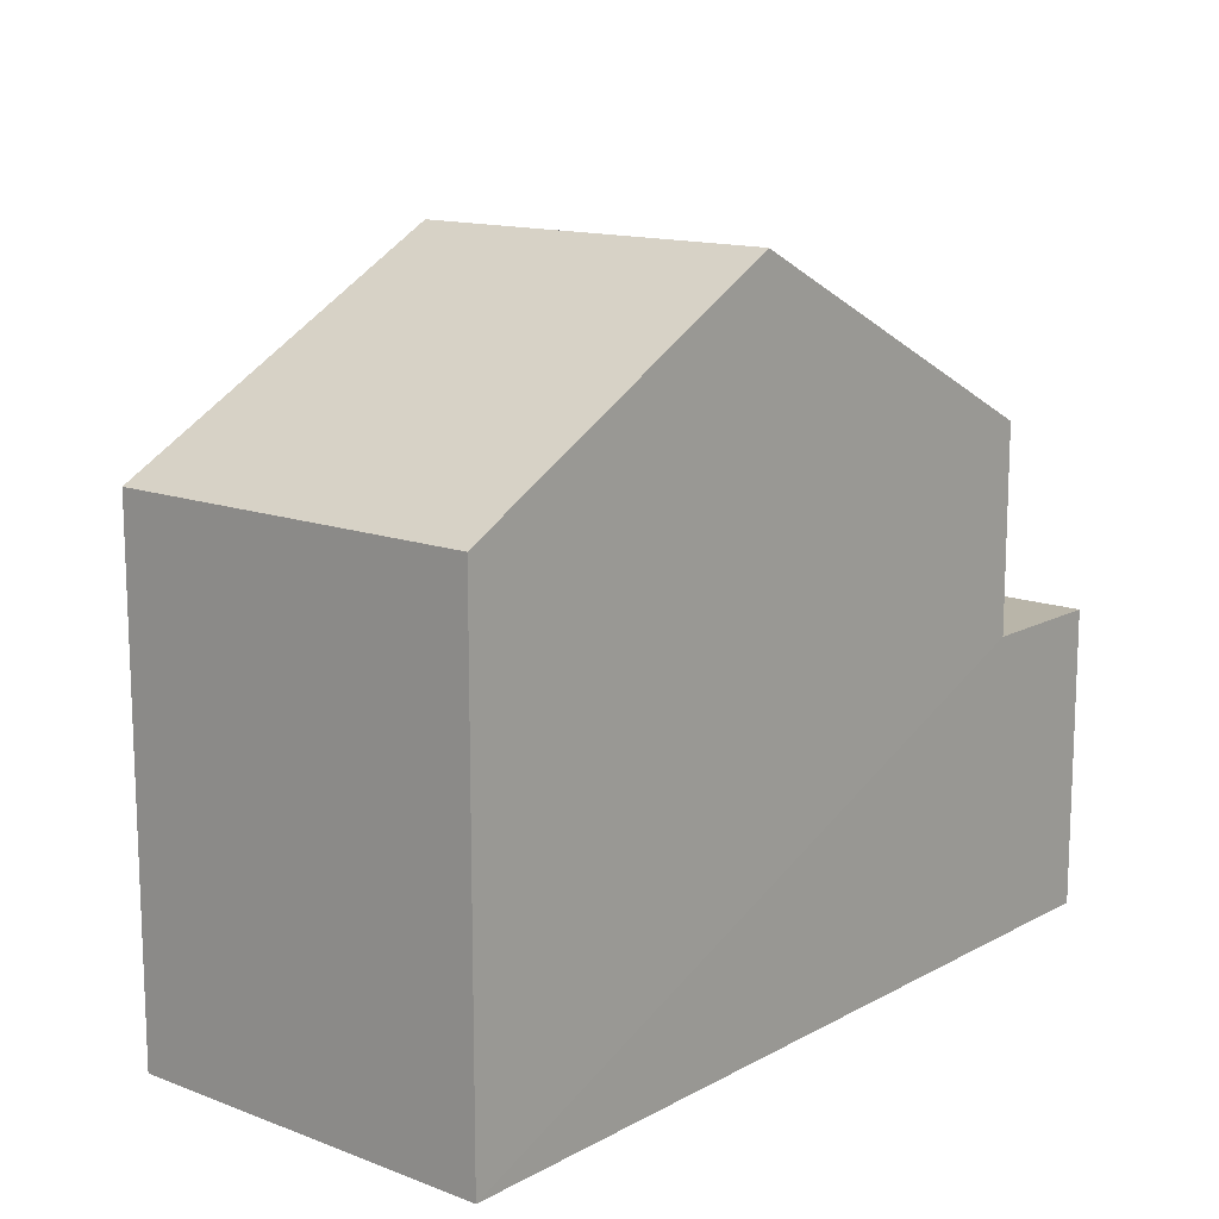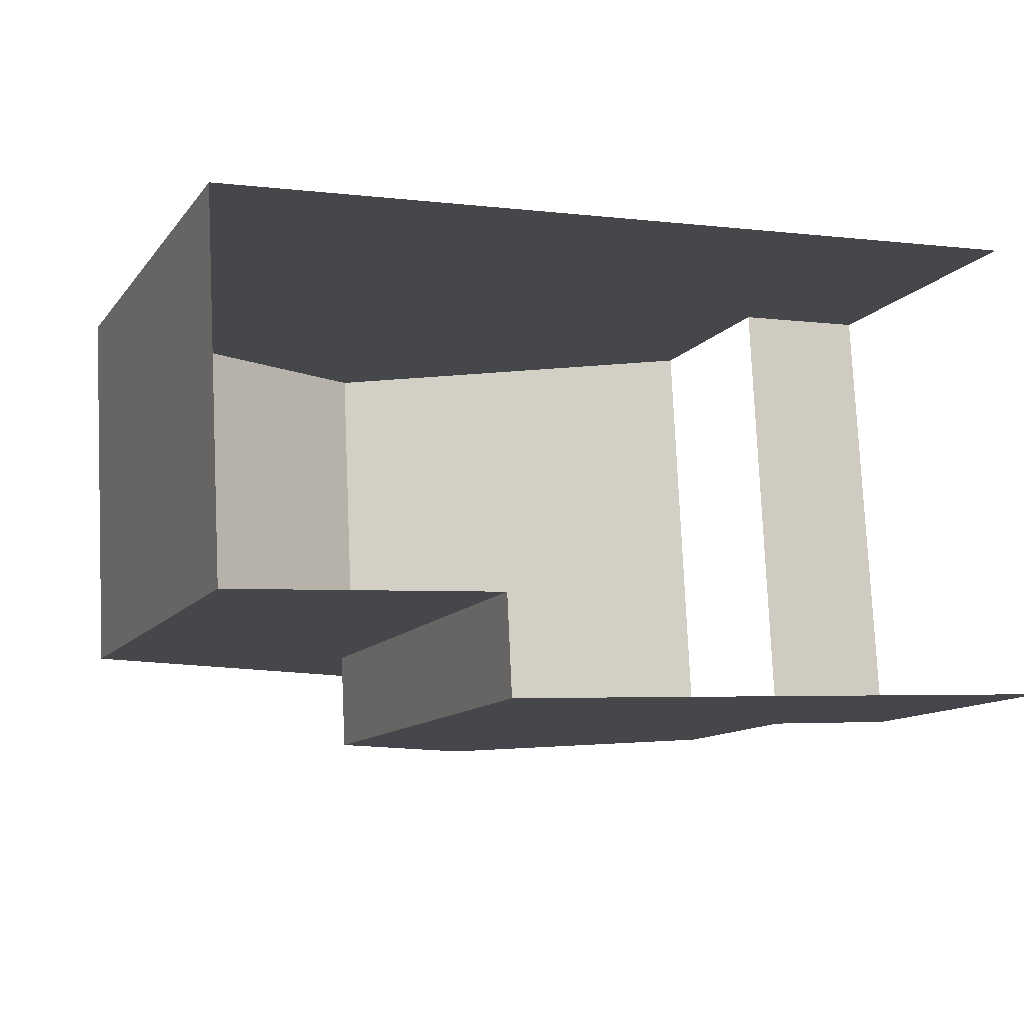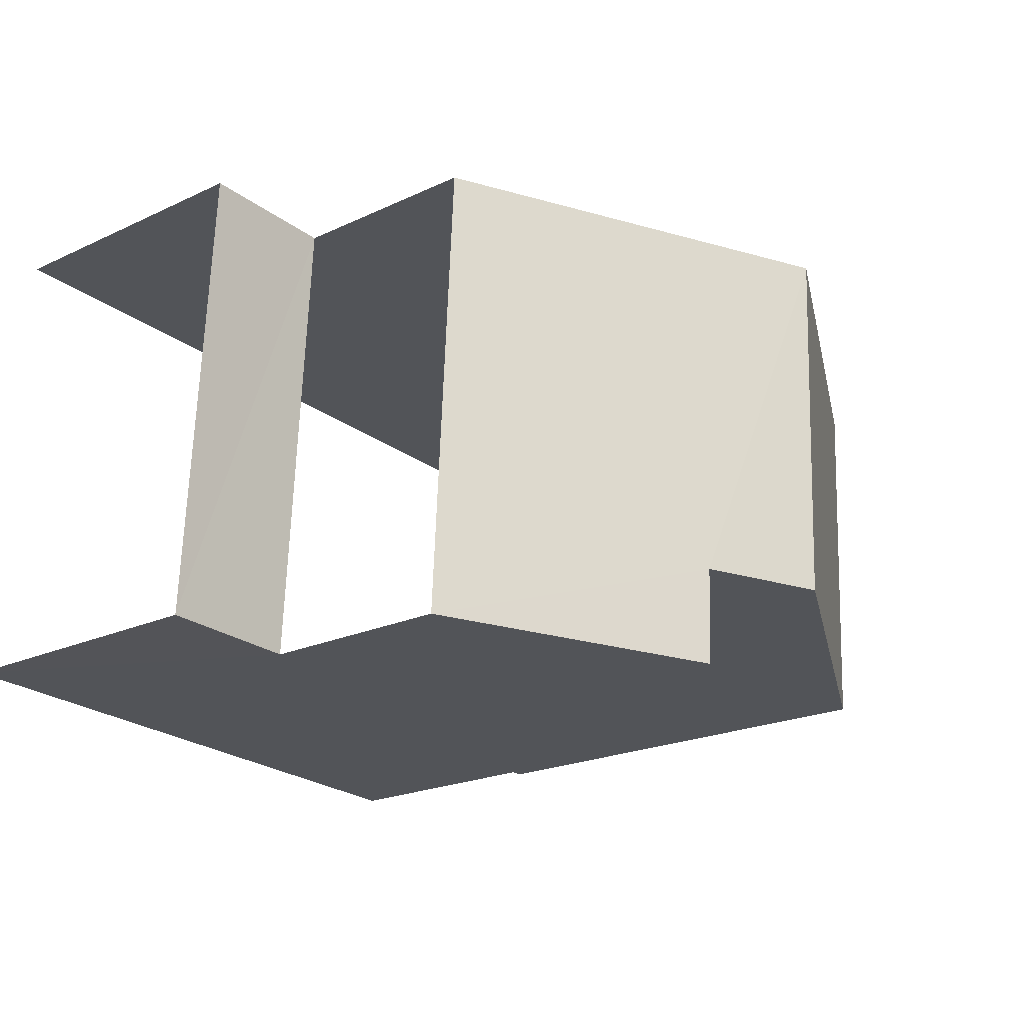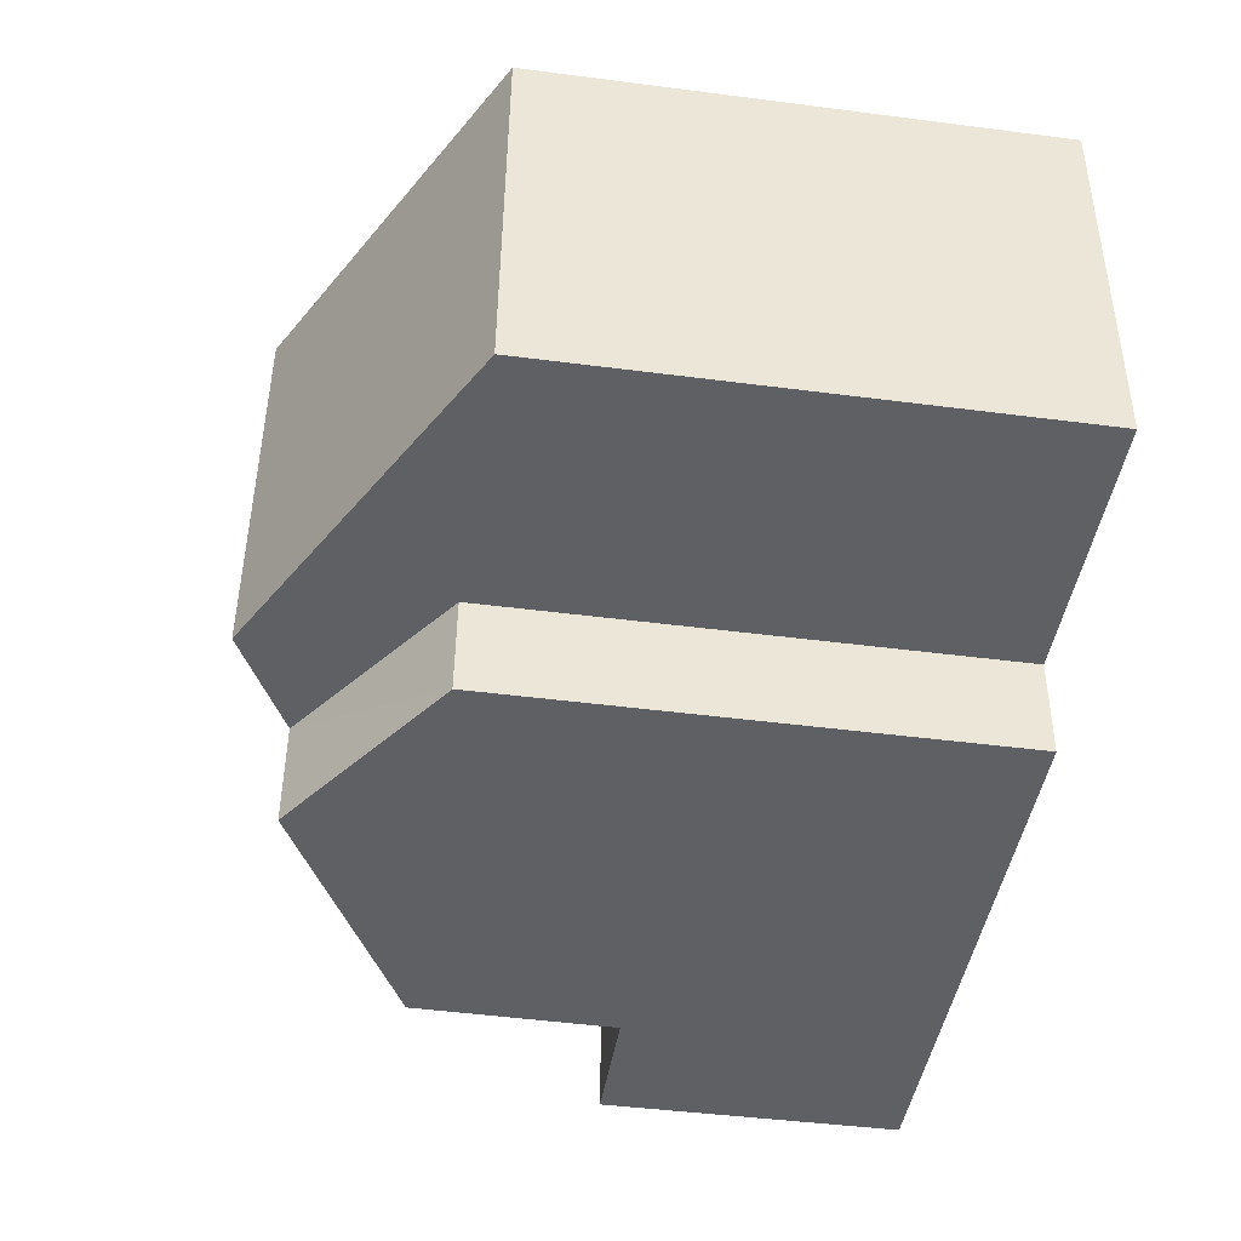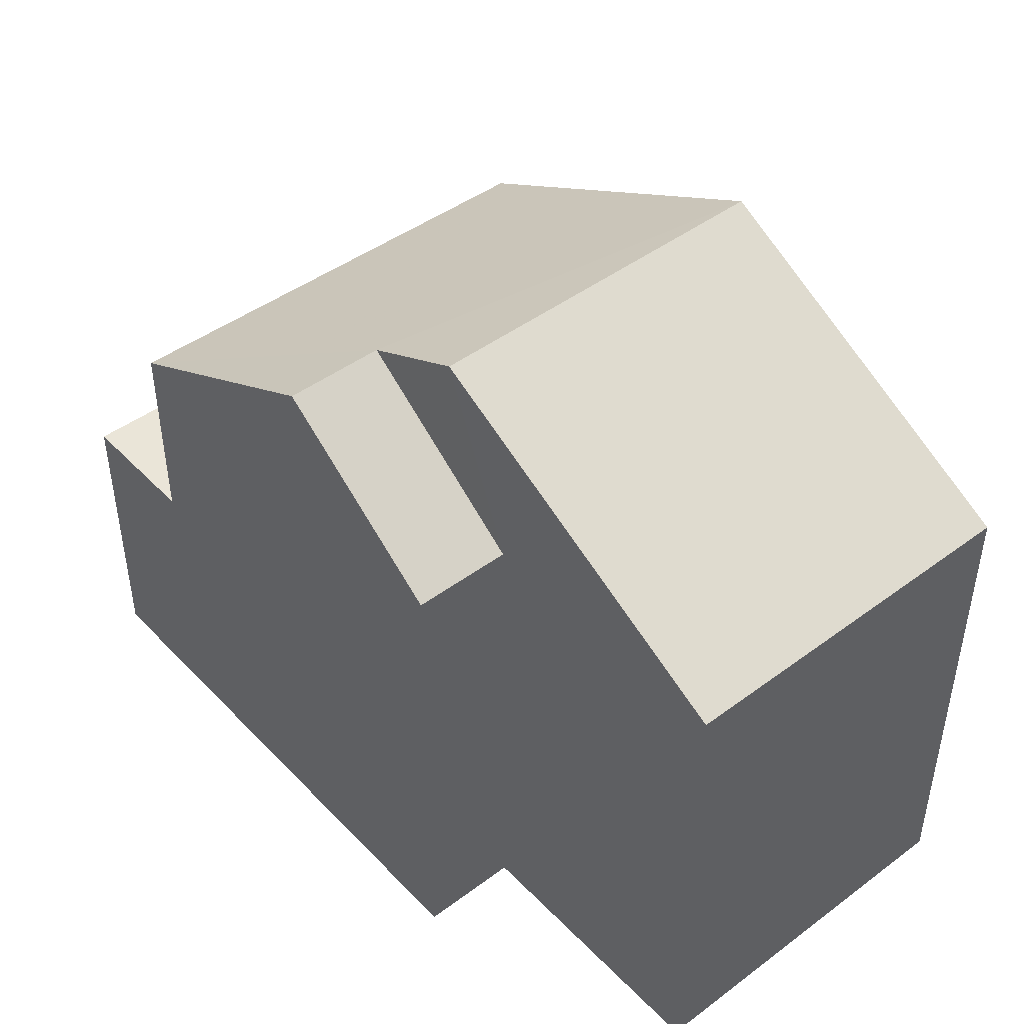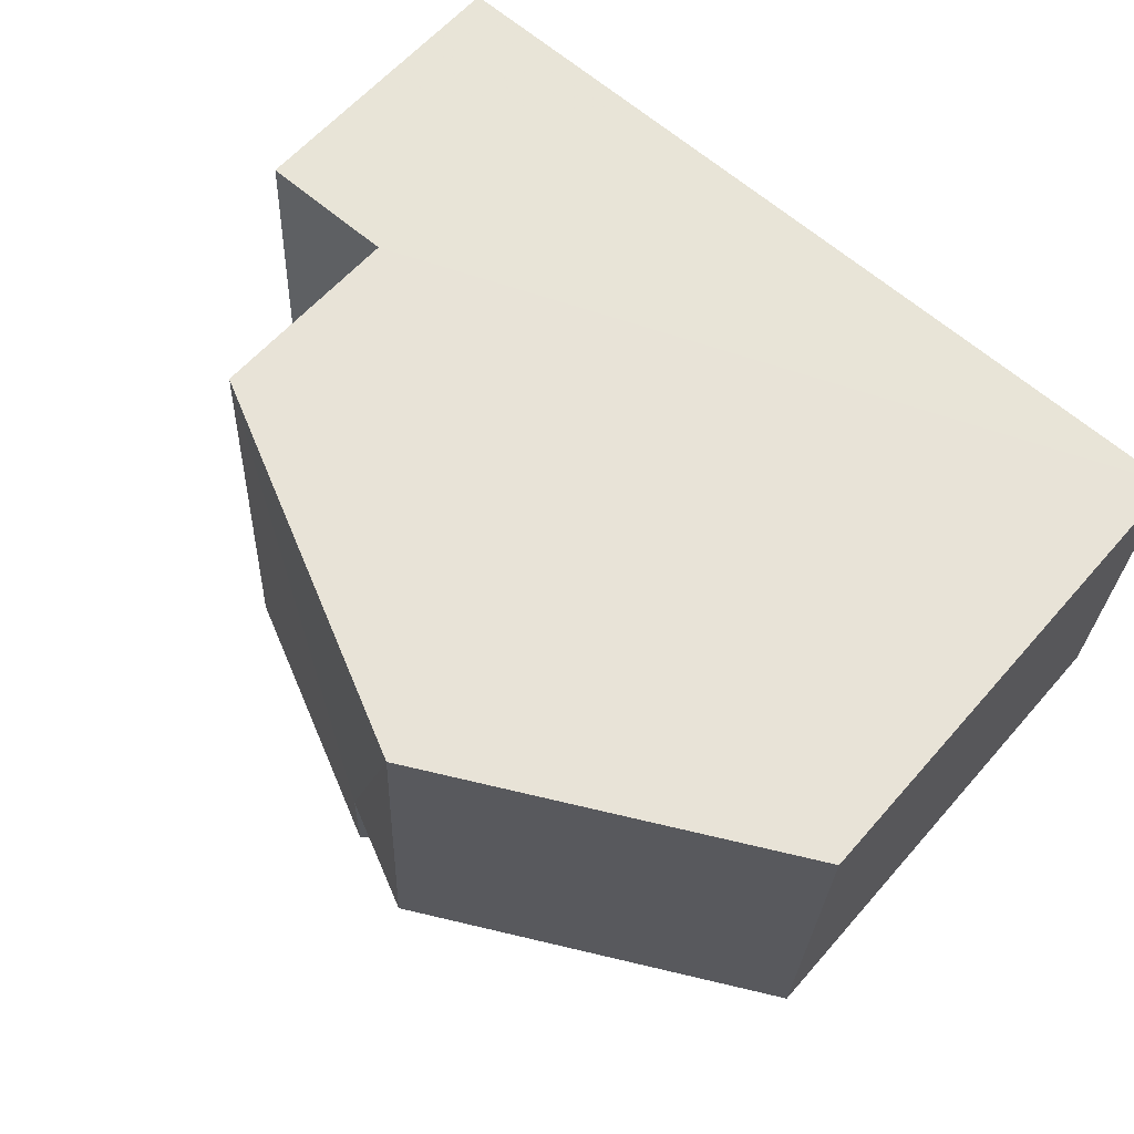
<metadata>
{"format":"obj","ext":"obj","renderer":"f3d","projection":"perspective","resolution":1024,"background":"white","views":[{"elev":13.7,"azim":127.3,"up":"+Z"},{"elev":-11.6,"azim":157.7,"up":"+Y"},{"elev":-20.8,"azim":-49.9,"up":"+Y"},{"elev":-46.2,"azim":81.7,"up":"+Y"},{"elev":45.0,"azim":46.5,"up":"+Z"},{"elev":60.5,"azim":40.7,"up":"+Y"}]}
</metadata>
<code>
v -3.723e+05 -1.042e+05 29.35
v -3.723e+05 -1.042e+05 29.35
v -3.723e+05 -1.042e+05 29.35
v -3.723e+05 -1.042e+05 29.35
v -3.723e+05 -1.042e+05 29.35
v -3.723e+05 -1.042e+05 29.35
v -3.723e+05 -1.042e+05 36.18
v -3.723e+05 -1.042e+05 37.97
v -3.723e+05 -1.042e+05 36.18
v -3.723e+05 -1.042e+05 38.71
v -3.723e+05 -1.042e+05 37.97
v -3.723e+05 -1.042e+05 38.71
v -3.723e+05 -1.042e+05 33.43
v -3.723e+05 -1.042e+05 33.43
v -3.723e+05 -1.042e+05 33.43
v -3.723e+05 -1.042e+05 33.43
v -3.723e+05 -1.042e+05 36.18
v -3.723e+05 -1.042e+05 36.18
v -3.723e+05 -1.042e+05 36.18
v -3.723e+05 -1.042e+05 36.18
f 1 2 3
f 3 2 4
f 4 2 5
f 2 6 5
f 14 4 5
f 15 14 5
f 9 13 16
f 7 9 16
f 7 8 9
f 9 8 10
f 7 11 8
f 10 8 12
f 13 14 15
f 16 13 15
f 12 17 18
f 10 12 18
f 8 11 19
f 20 8 19
f 20 2 17
f 8 20 12
f 2 1 17
f 12 20 17
f 15 5 16
f 11 7 16
f 11 16 19
f 16 5 6
f 19 16 6
f 10 18 13
f 9 10 13
f 18 3 13
f 13 3 4
f 13 4 14
f 18 1 3
f 18 17 1
f 2 19 6
f 2 20 19

</code>
